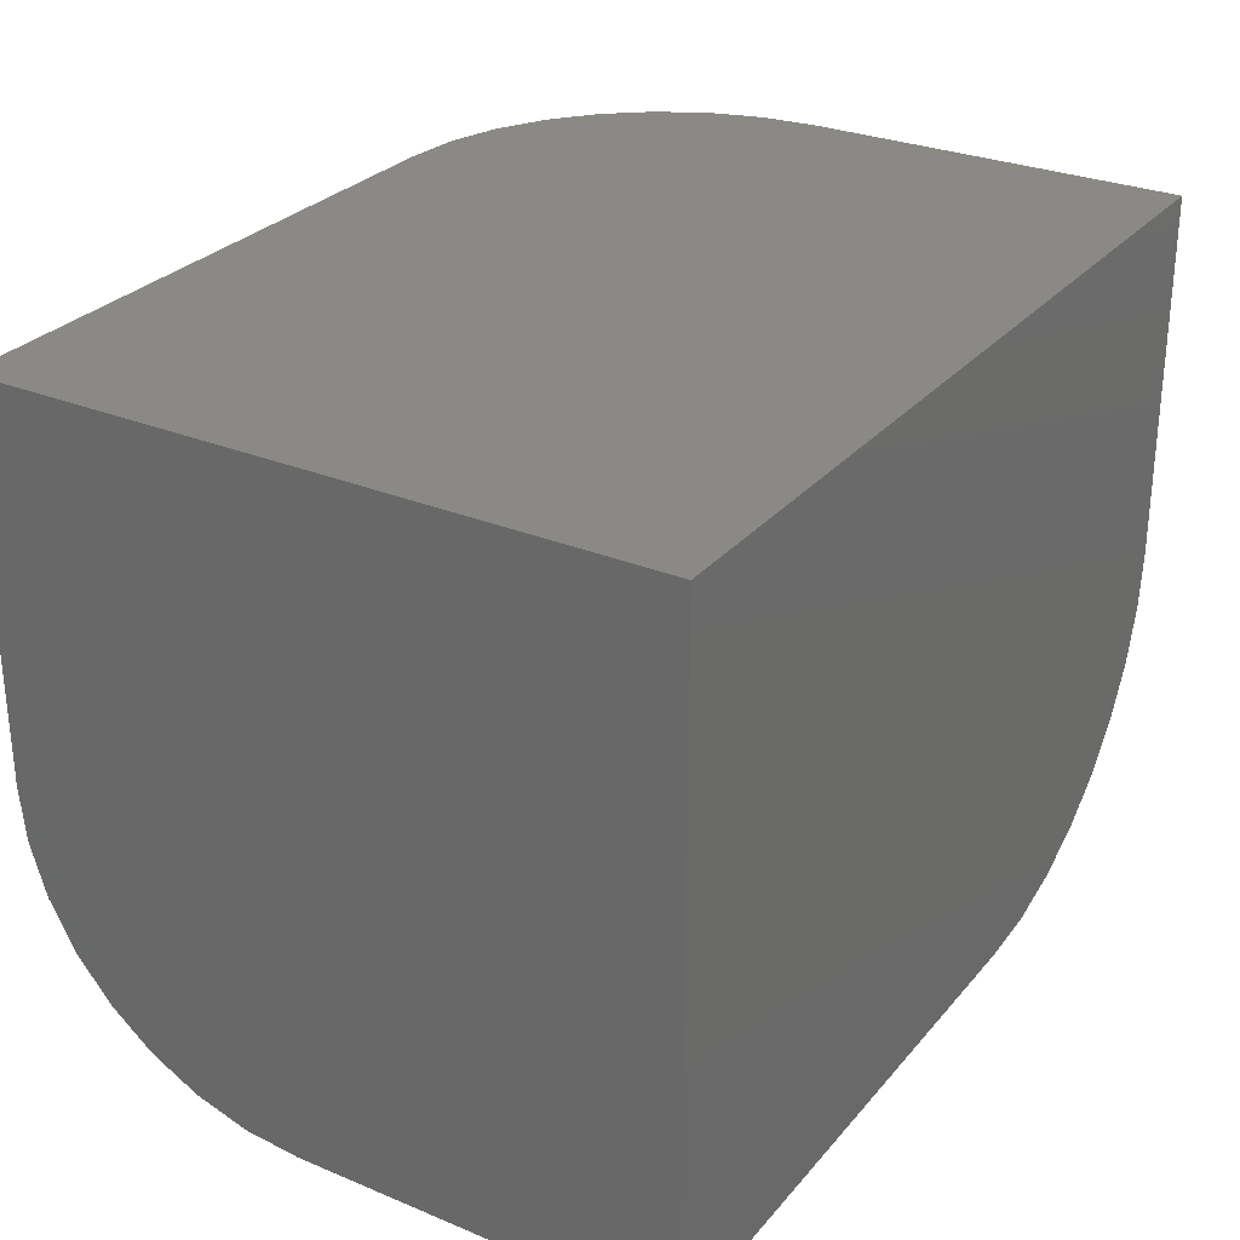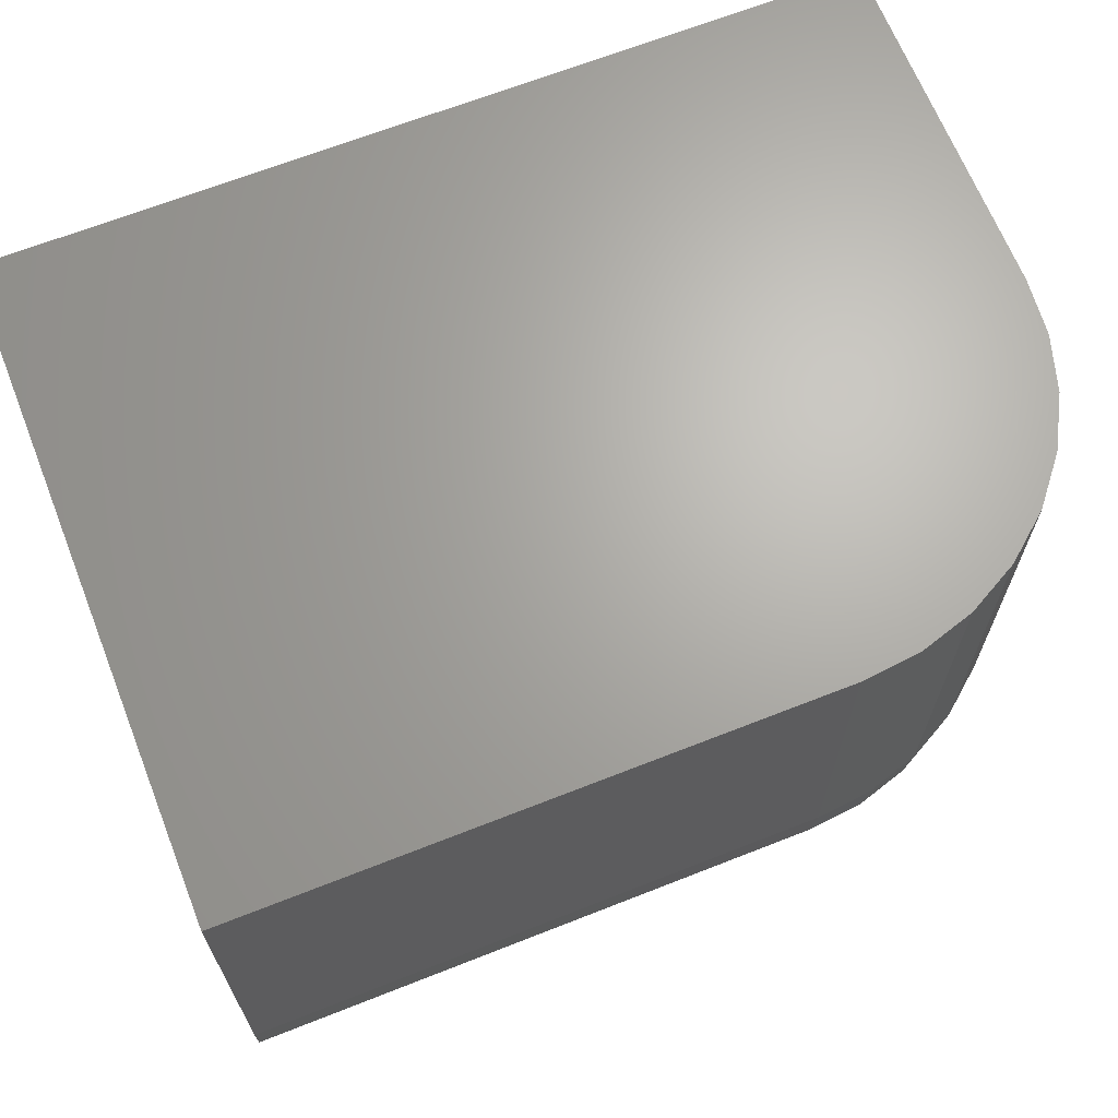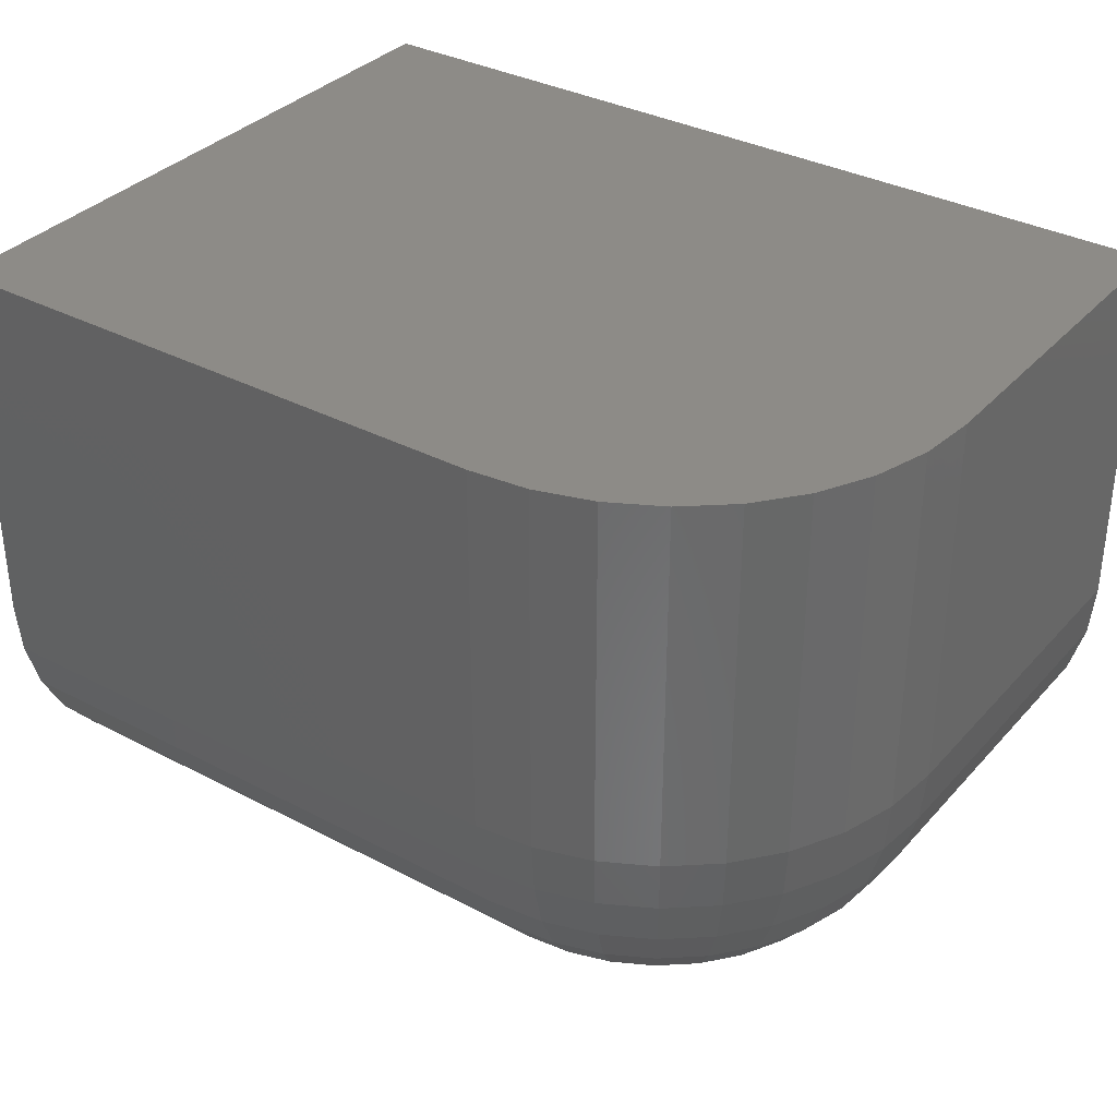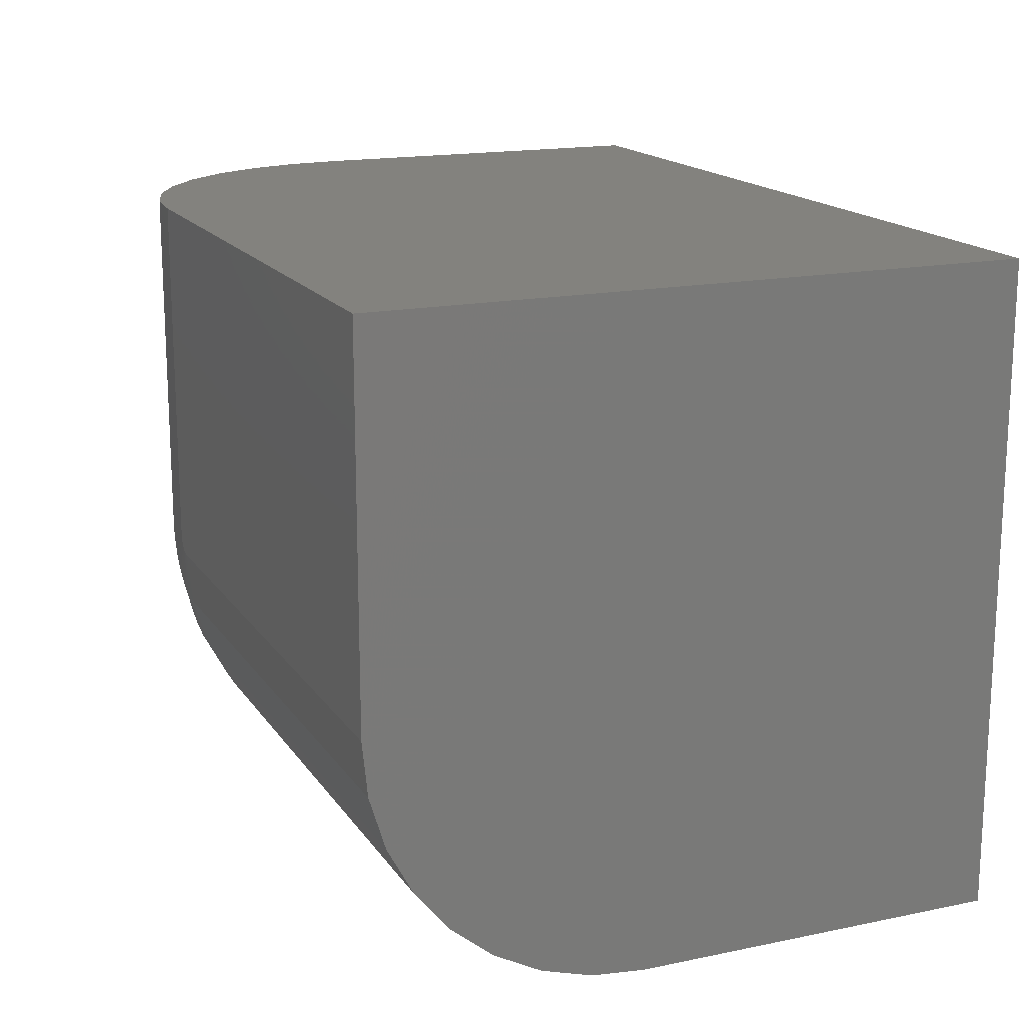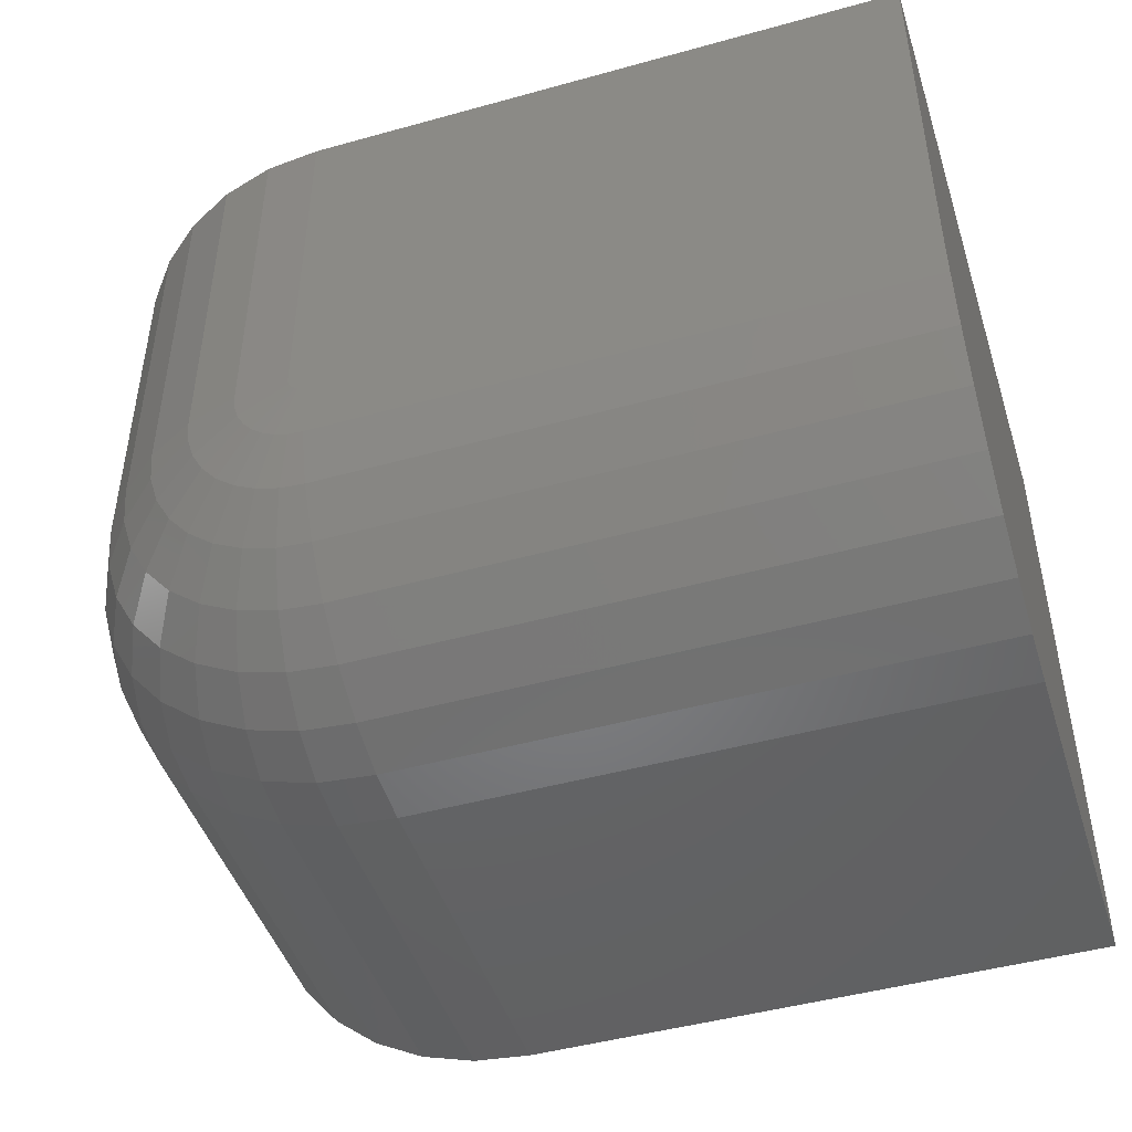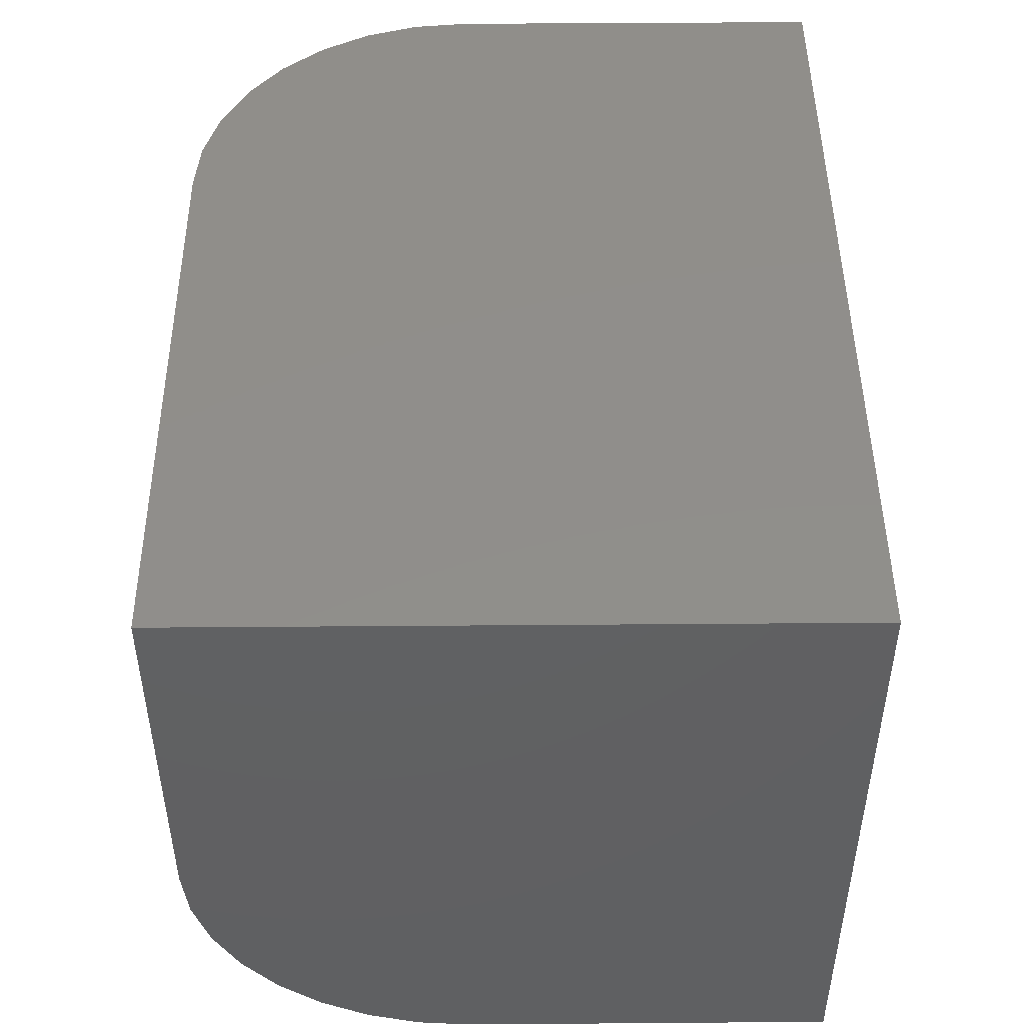
<metadata>
{"format":"stl","ext":"stl","renderer":"f3d","projection":"perspective","resolution":1024,"background":"white","views":[{"elev":28.7,"azim":121.8,"up":"+Z"},{"elev":66.6,"azim":158.4,"up":"+Y"},{"elev":34.5,"azim":-144.7,"up":"+Y"},{"elev":16.6,"azim":67.1,"up":"+Z"},{"elev":-46.3,"azim":17.6,"up":"+Z"},{"elev":47.0,"azim":89.5,"up":"+Z"}]}
</metadata>
<code>
# stl→obj: 112 verts, 220 faces
v -0.2422 0.5586 -0.5625
v -0.2422 -0.08594 -0.5625
v -0.3413 0.5586 -0.5527
v -0.3413 -0.08594 -0.5527
v -0.4365 0.5586 -0.5238
v -0.4365 -0.08594 -0.5238
v -0.5243 0.5586 -0.4769
v -0.5243 -0.08594 -0.4769
v -0.6013 0.5586 -0.4138
v -0.6013 -0.08594 -0.4138
v -0.6644 0.5586 -0.3368
v -0.6644 -0.08594 -0.3368
v -0.7113 0.5586 -0.249
v -0.7113 -0.08594 -0.249
v -0.7402 0.5586 -0.1538
v -0.7402 -0.08594 -0.1538
v -0.75 0.5586 -0.05469
v -0.75 -0.08594 -0.05469
v 0.75 -0.08594 -0.5625
v 0.75 0.5586 -0.5625
v -0.75 0.5586 0.5625
v -0.75 -0.08594 0.5625
v -0.2734 -0.5625 -0.05469
v -0.2711 -0.5625 -0.06665
v -0.2734 -0.5625 0.5625
v -0.2728 -0.5625 -0.06078
v -0.2595 -0.5625 -0.08067
v -0.2541 -0.5625 -0.08356
v -0.2682 -0.5625 -0.07205
v -0.2643 -0.5625 -0.07678
v 0.75 -0.5625 0.5625
v -0.2483 -0.5625 -0.08534
v -0.2422 -0.5625 -0.08594
v 0.75 -0.5625 -0.08594
v -0.7408 -0.1789 0.5625
v -0.7137 -0.2683 0.5625
v -0.6697 -0.3507 0.5625
v -0.6104 -0.4229 0.5625
v -0.5382 -0.4822 0.5625
v -0.4558 -0.5262 0.5625
v -0.3664 -0.5533 0.5625
v 0.75 0.5586 0.5625
v 0.75 -0.5533 -0.1789
v 0.75 -0.5262 -0.2683
v 0.75 -0.4822 -0.3507
v 0.75 -0.4229 -0.4229
v 0.75 -0.3507 -0.4822
v 0.75 -0.2683 -0.5262
v 0.75 -0.1789 -0.5533
v -0.2422 -0.1789 -0.5533
v -0.2422 -0.2683 -0.5262
v -0.2422 -0.3507 -0.4822
v -0.2422 -0.4229 -0.4229
v -0.2422 -0.4822 -0.3507
v -0.2422 -0.5262 -0.2683
v -0.2422 -0.5533 -0.1789
v -0.3664 -0.5533 -0.05469
v -0.4558 -0.5262 -0.05469
v -0.5382 -0.4822 -0.05469
v -0.6104 -0.4229 -0.05469
v -0.6697 -0.3507 -0.05469
v -0.7137 -0.2683 -0.05469
v -0.7408 -0.1789 -0.05469
v -0.2664 -0.5533 -0.1765
v -0.2839 -0.5262 -0.2642
v -0.2999 -0.4822 -0.345
v -0.314 -0.4229 -0.4158
v -0.3256 -0.3507 -0.474
v -0.3342 -0.2683 -0.5172
v -0.3395 -0.1789 -0.5438
v -0.364 -0.5533 -0.07892
v -0.4517 -0.5262 -0.09636
v -0.5325 -0.4822 -0.1124
v -0.6033 -0.4229 -0.1265
v -0.6615 -0.3507 -0.1381
v -0.7047 -0.2683 -0.1467
v -0.7313 -0.1789 -0.152
v -0.357 -0.5533 -0.1022
v -0.4395 -0.5262 -0.1364
v -0.5157 -0.4822 -0.168
v -0.5824 -0.4229 -0.1956
v -0.6371 -0.3507 -0.2183
v -0.6778 -0.2683 -0.2351
v -0.7029 -0.1789 -0.2455
v -0.3455 -0.5533 -0.1237
v -0.4198 -0.5262 -0.1734
v -0.4883 -0.4822 -0.2191
v -0.5484 -0.4229 -0.2593
v -0.5976 -0.3507 -0.2922
v -0.6343 -0.2683 -0.3167
v -0.6568 -0.1789 -0.3317
v -0.33 -0.5533 -0.1425
v -0.3932 -0.5262 -0.2057
v -0.4515 -0.4822 -0.264
v -0.5026 -0.4229 -0.3151
v -0.5445 -0.3507 -0.357
v -0.5756 -0.2683 -0.3881
v -0.5948 -0.1789 -0.4073
v -0.3112 -0.5533 -0.158
v -0.3609 -0.5262 -0.2323
v -0.4066 -0.4822 -0.3008
v -0.4468 -0.4229 -0.3609
v -0.4797 -0.3507 -0.4101
v -0.5042 -0.2683 -0.4468
v -0.5192 -0.1789 -0.4693
v -0.2897 -0.5533 -0.1695
v -0.3239 -0.5262 -0.252
v -0.3555 -0.4822 -0.3282
v -0.3831 -0.4229 -0.3949
v -0.4058 -0.3507 -0.4496
v -0.4226 -0.2683 -0.4903
v -0.433 -0.1789 -0.5154
f 1 2 3
f 3 2 4
f 3 4 5
f 5 4 6
f 5 6 7
f 7 6 8
f 7 8 9
f 9 8 10
f 9 10 11
f 11 10 12
f 11 12 13
f 13 12 14
f 13 14 15
f 15 14 16
f 15 16 17
f 17 16 18
f 2 1 19
f 19 1 20
f 17 18 21
f 21 18 22
f 23 24 25
f 23 26 24
f 27 28 29
f 29 30 27
f 31 25 32
f 31 32 33
f 31 33 34
f 32 25 24
f 32 24 29
f 32 29 28
f 22 35 36
f 22 36 37
f 22 37 38
f 22 38 39
f 22 39 40
f 22 40 41
f 22 41 25
f 22 25 31
f 22 31 42
f 22 42 21
f 34 43 44
f 34 44 45
f 34 45 46
f 34 46 47
f 34 47 48
f 34 48 49
f 34 49 19
f 34 19 20
f 34 20 42
f 34 42 31
f 2 19 50
f 50 19 49
f 50 49 51
f 51 49 48
f 51 48 52
f 52 48 47
f 52 47 53
f 53 47 46
f 53 46 54
f 54 46 45
f 54 45 55
f 55 45 44
f 55 44 56
f 56 44 43
f 56 43 33
f 33 43 34
f 23 25 57
f 57 25 41
f 57 41 58
f 58 41 40
f 58 40 59
f 59 40 39
f 59 39 60
f 60 39 38
f 60 38 61
f 61 38 37
f 61 37 62
f 62 37 36
f 62 36 63
f 63 36 35
f 63 35 18
f 18 35 22
f 33 32 56
f 56 32 64
f 56 64 55
f 55 64 65
f 55 65 54
f 54 65 66
f 54 66 53
f 53 66 67
f 53 67 52
f 52 67 68
f 52 68 51
f 51 68 69
f 51 69 50
f 50 69 70
f 50 70 2
f 2 70 4
f 26 23 71
f 71 23 57
f 71 57 72
f 72 57 58
f 72 58 73
f 73 58 59
f 73 59 74
f 74 59 60
f 74 60 75
f 75 60 61
f 75 61 76
f 76 61 62
f 76 62 77
f 77 62 63
f 77 63 16
f 16 63 18
f 24 26 78
f 78 26 71
f 78 71 79
f 79 71 72
f 79 72 80
f 80 72 73
f 80 73 81
f 81 73 74
f 81 74 82
f 82 74 75
f 82 75 83
f 83 75 76
f 83 76 84
f 84 76 77
f 84 77 14
f 14 77 16
f 29 24 85
f 85 24 78
f 85 78 86
f 86 78 79
f 86 79 87
f 87 79 80
f 87 80 88
f 88 80 81
f 88 81 89
f 89 81 82
f 89 82 90
f 90 82 83
f 90 83 91
f 91 83 84
f 91 84 12
f 12 84 14
f 30 29 92
f 92 29 85
f 92 85 93
f 93 85 86
f 93 86 94
f 94 86 87
f 94 87 95
f 95 87 88
f 95 88 96
f 96 88 89
f 96 89 97
f 97 89 90
f 97 90 98
f 98 90 91
f 98 91 10
f 10 91 12
f 27 30 99
f 99 30 92
f 99 92 100
f 100 92 93
f 100 93 101
f 101 93 94
f 101 94 102
f 102 94 95
f 102 95 103
f 103 95 96
f 103 96 104
f 104 96 97
f 104 97 105
f 105 97 98
f 105 98 8
f 8 98 10
f 28 27 106
f 106 27 99
f 106 99 107
f 107 99 100
f 107 100 108
f 108 100 101
f 108 101 109
f 109 101 102
f 109 102 110
f 110 102 103
f 110 103 111
f 111 103 104
f 111 104 112
f 112 104 105
f 112 105 6
f 6 105 8
f 32 28 64
f 64 28 106
f 64 106 65
f 65 106 107
f 65 107 66
f 66 107 108
f 66 108 67
f 67 108 109
f 67 109 68
f 68 109 110
f 68 110 69
f 69 110 111
f 69 111 70
f 70 111 112
f 70 112 4
f 4 112 6
f 21 42 20
f 21 20 1
f 21 1 3
f 21 3 5
f 21 5 7
f 21 7 9
f 21 9 11
f 21 11 13
f 21 13 15
f 21 15 17

</code>
